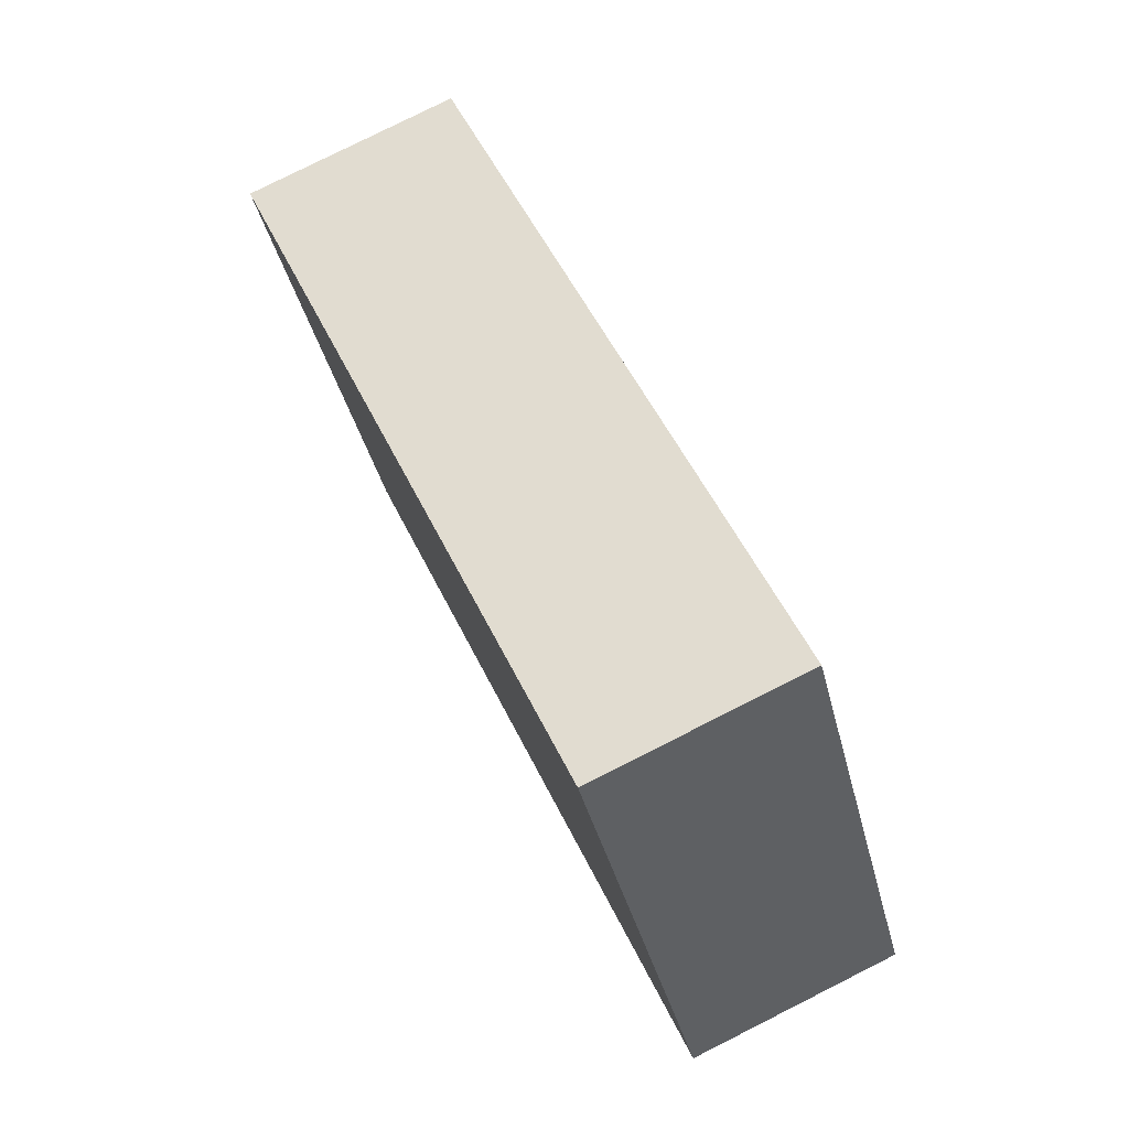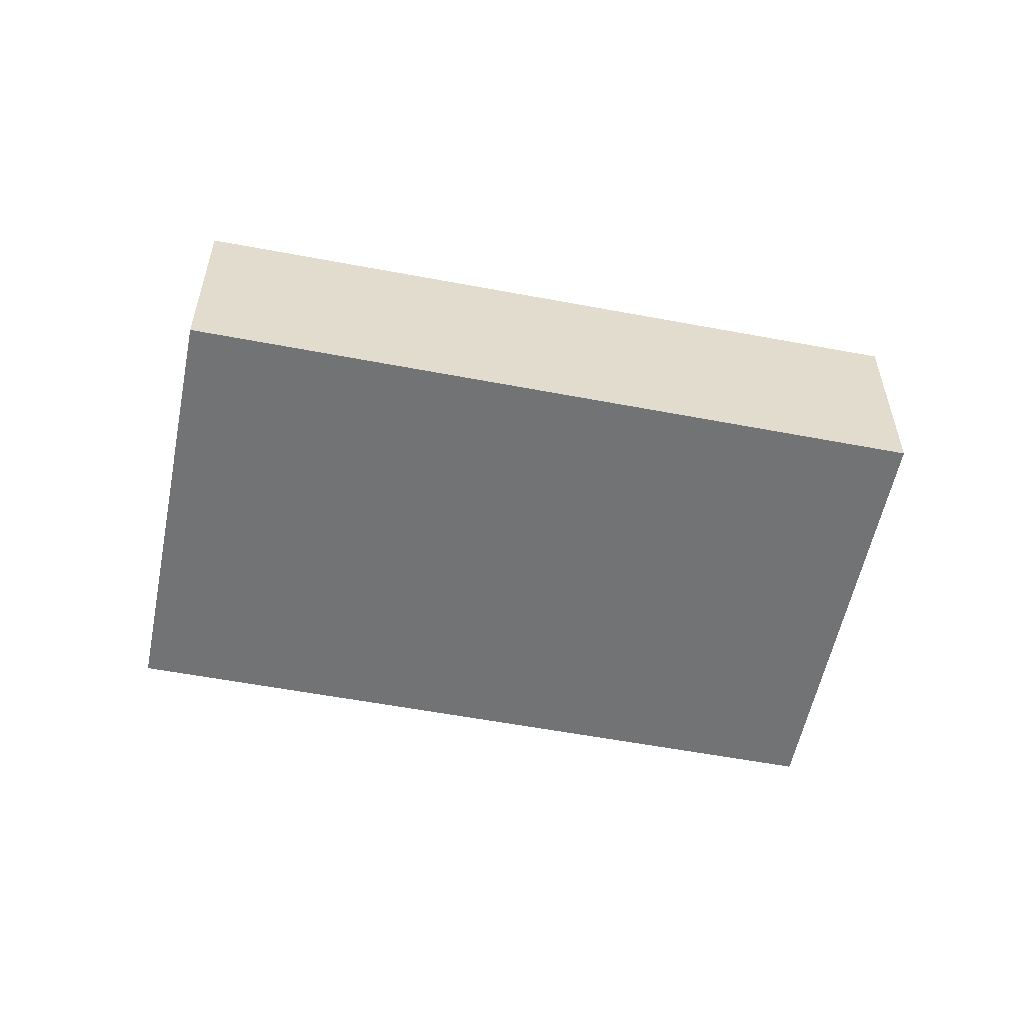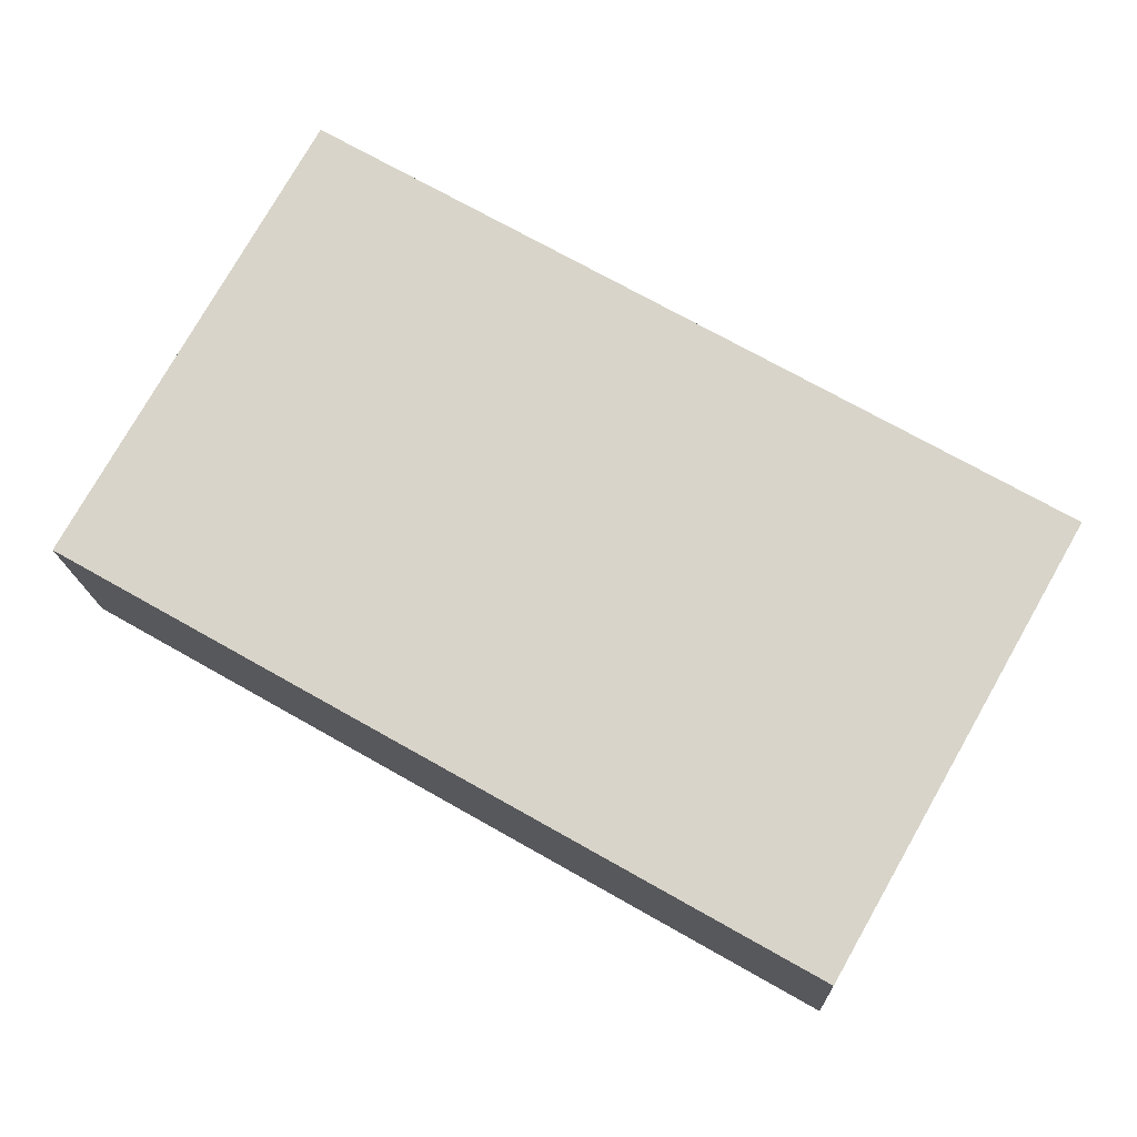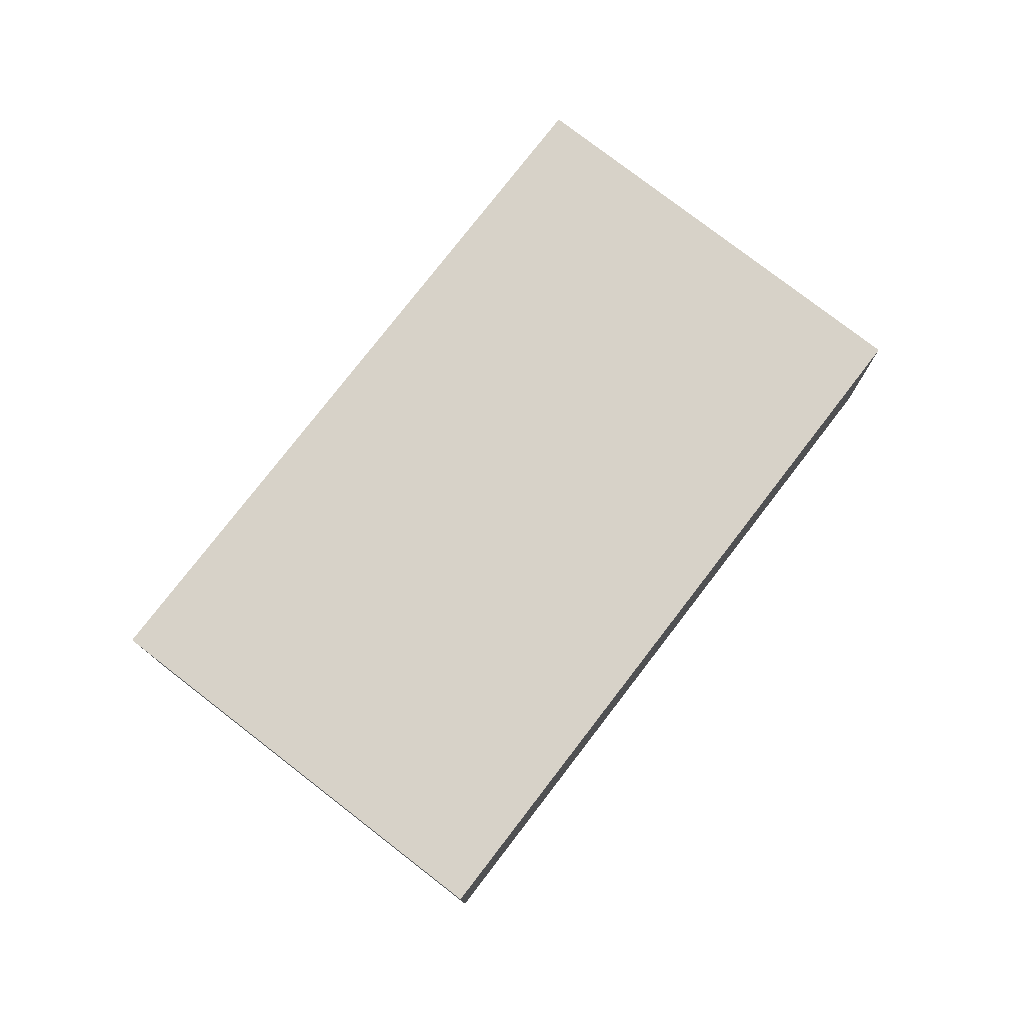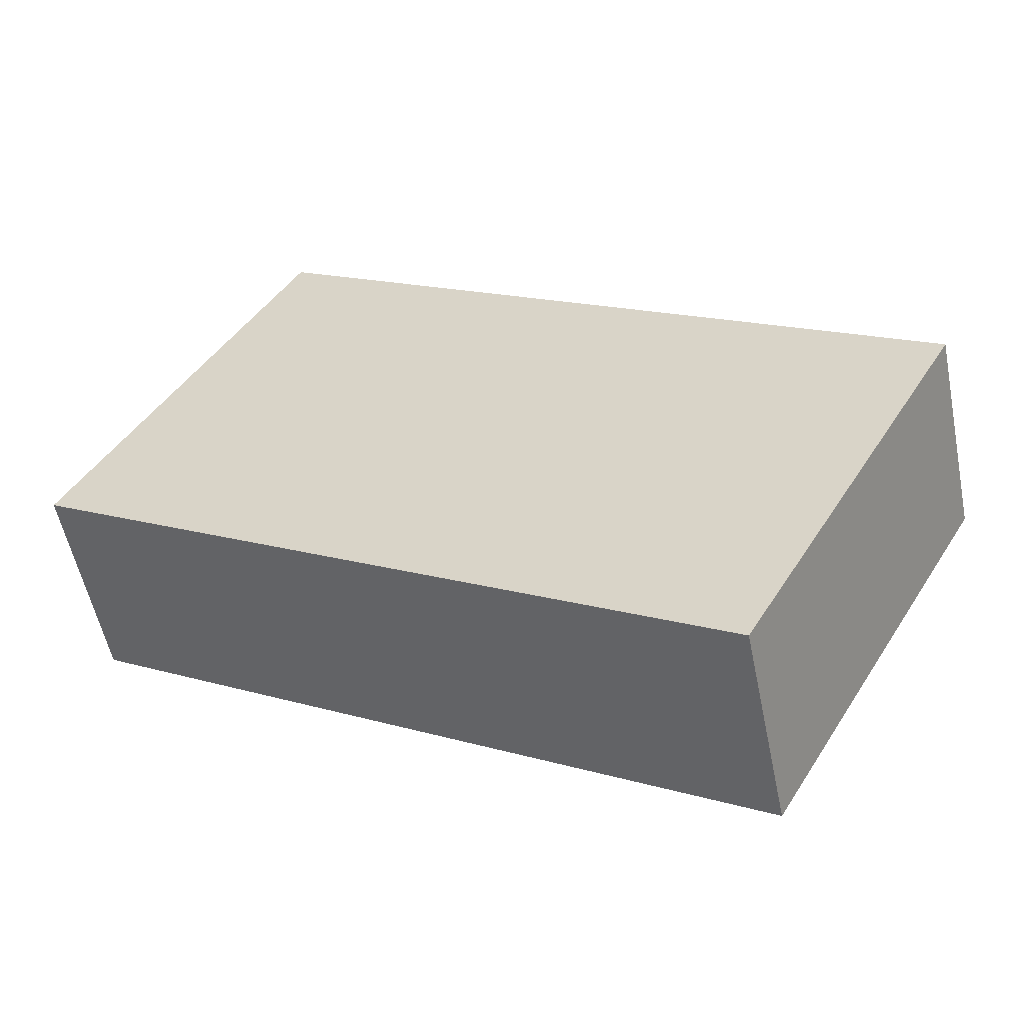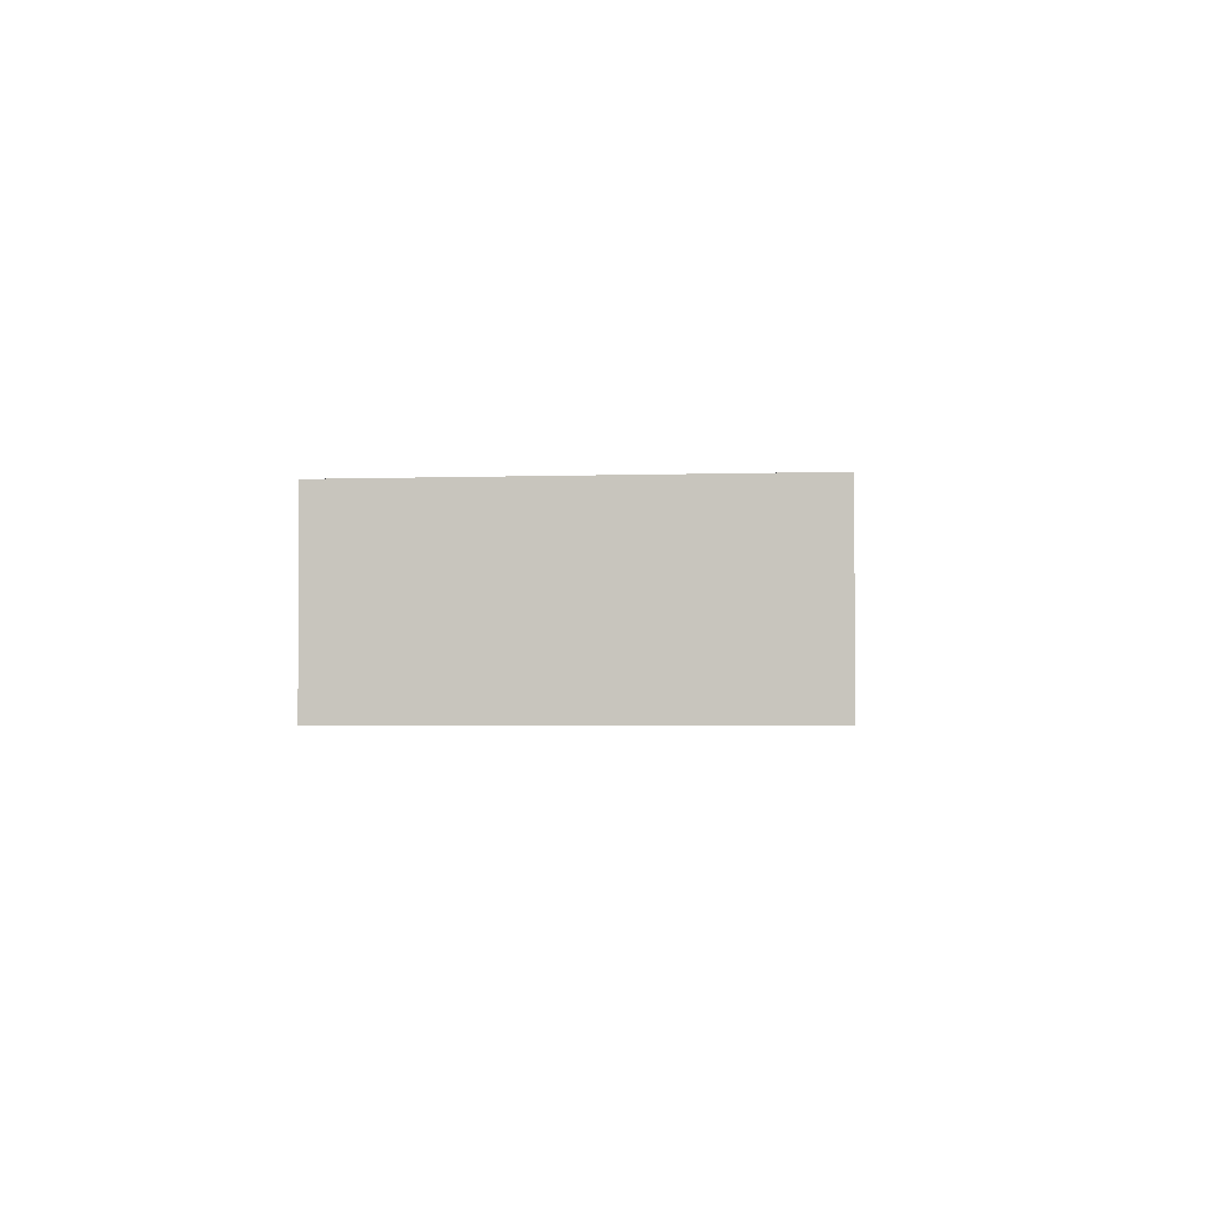
<metadata>
{"format":"obj","ext":"obj","renderer":"f3d","projection":"perspective","resolution":1024,"background":"white","views":[{"elev":79.2,"azim":63.3,"up":"+Y"},{"elev":-55.8,"azim":-161.7,"up":"+Z"},{"elev":-15.5,"azim":-177.8,"up":"+Y"},{"elev":77.6,"azim":-22.8,"up":"+Z"},{"elev":-54.9,"azim":-168.5,"up":"+Y"},{"elev":-1.5,"azim":123.9,"up":"+Z"}]}
</metadata>
<code>
v -2394 -91 2.562
v -2392 -95.94 2.523
v -2400 -100.7 2.577
v -2403 -95.75 2.616
v -2394 -91.02 2.562
v -2403 -95.77 2.616
v -2393 -93.66 2.541
v -2401 -98.41 2.595
v -2393 -93.72 2.542
v -2392 -96 2.523
v -2395 -91.08 2.563
v -2392 -95 2.531
v -2392 -94.94 2.531
v -2401 -99.69 2.585
v -2394 -95.66 2.539
v -2394 -94.38 2.549
v -2393 -96.66 2.531
v -2394 -94.33 2.549
v -2393 -95.61 2.538
v -2393 -96.61 2.53
v -2395 -91.06 2.563
v -2396 -91.74 2.57
v -2396 -91.72 2.571
v -2396 -91.67 2.57
v -2396 -91.69 2.57
v -2394 -95.81 2.541
v -2395 -94.53 2.551
v -2393 -96.81 2.533
v -2396 -91.89 2.572
v -2396 -91.88 2.572
v -2392 -95.07 2.532
v -2393 -93.79 2.543
v -2392 -96.07 2.524
v -2395 -91.16 2.564
v -2395 -91.14 2.564
v -2395 -96.3 2.546
v -2395 -95.02 2.557
v -2394 -97.3 2.538
v -2397 -92.38 2.578
v -2397 -92.36 2.578
v -2393 -94.26 2.537
v -2393 -94.2 2.537
v -2394 -94.92 2.545
v -2394 -94.87 2.544
v -2394 -95.08 2.547
v -2393 -94.34 2.538
v -2395 -95.56 2.552
v -2401 -98.95 2.591
v -2393 -96.65 2.531
v -2393 -96.59 2.53
v -2392 -95.99 2.524
v -2392 -95.92 2.523
v -2393 -96.8 2.533
v -2392 -96.06 2.524
v -2394 -97.28 2.538
v -2400 -100.7 2.577
v -2397 -96.53 2.563
v -2396 -97.26 2.557
v -2396 -98.25 2.549
v -2396 -98.26 2.549
v -2399 -93.32 2.589
v -2399 -93.34 2.589
v -2397 -95.98 2.567
v -2401 -98.95 2.591
v -2401 -99.68 2.585
v -2400 -100.7 2.577
v -2400 -100.7 2.577
v -2403 -95.75 2.616
v -2403 -95.77 2.616
v -2401 -98.41 2.595
v -2394 -91.02 2.562
v -2394 -91 2.562
v -2394 -91 0
v -2394 -91.02 -4.441e-16
v -2392 -96 2.523
v -2392 -95.94 2.523
v -2392 -95.94 0
v -2392 -96 0
v -2400 -100.7 2.577
v -2400 -100.7 2.577
v -2400 -100.7 0
v -2400 -100.7 -4.441e-16
v -2403 -95.75 2.616
v -2403 -95.75 2.616
v -2403 -95.75 0
v -2403 -95.75 0
v -2393 -93.66 2.541
v -2394 -91.02 2.562
v -2394 -91.02 -4.441e-16
v -2393 -93.66 0
v -2403 -95.75 2.616
v -2403 -95.77 2.616
v -2403 -95.77 0
v -2403 -95.75 0
v -2393 -94.2 2.537
v -2393 -93.66 2.541
v -2393 -93.66 0
v -2393 -94.2 4.441e-16
v -2403 -95.77 2.616
v -2401 -98.41 2.595
v -2401 -98.41 0
v -2403 -95.77 0
v -2392 -96.07 2.524
v -2392 -96 2.523
v -2392 -96 0
v -2392 -96.07 0
v -2392 -95.92 2.523
v -2392 -94.94 2.531
v -2392 -94.94 0
v -2392 -95.92 0
v -2401 -98.95 2.591
v -2401 -99.69 2.585
v -2401 -99.69 0
v -2401 -98.95 0
v -2393 -96.81 2.533
v -2393 -96.66 2.531
v -2393 -96.66 -4.441e-16
v -2393 -96.81 -4.441e-16
v -2393 -96.66 2.531
v -2393 -96.61 2.53
v -2393 -96.61 0
v -2393 -96.66 -4.441e-16
v -2394 -91 2.562
v -2395 -91.06 2.563
v -2395 -91.06 0
v -2394 -91 0
v -2396 -91.67 2.57
v -2396 -91.72 2.571
v -2396 -91.72 4.441e-16
v -2396 -91.67 0
v -2395 -91.14 2.564
v -2396 -91.67 2.57
v -2396 -91.67 0
v -2395 -91.14 0
v -2394 -97.3 2.538
v -2393 -96.81 2.533
v -2393 -96.81 -4.441e-16
v -2394 -97.3 4.441e-16
v -2396 -91.72 2.571
v -2396 -91.88 2.572
v -2396 -91.88 -4.441e-16
v -2396 -91.72 4.441e-16
v -2393 -96.61 2.53
v -2392 -96.07 2.524
v -2392 -96.07 0
v -2393 -96.61 0
v -2395 -91.06 2.563
v -2395 -91.14 2.564
v -2395 -91.14 0
v -2395 -91.06 0
v -2396 -98.26 2.549
v -2394 -97.3 2.538
v -2394 -97.3 4.441e-16
v -2396 -98.26 0
v -2396 -91.88 2.572
v -2397 -92.36 2.578
v -2397 -92.36 -4.441e-16
v -2396 -91.88 -4.441e-16
v -2392 -94.94 2.531
v -2393 -94.2 2.537
v -2393 -94.2 4.441e-16
v -2392 -94.94 0
v -2401 -98.41 2.595
v -2401 -98.95 2.591
v -2401 -98.95 0
v -2401 -98.41 0
v -2392 -95.94 2.523
v -2392 -95.92 2.523
v -2392 -95.92 0
v -2392 -95.94 0
v -2401 -99.69 2.585
v -2400 -100.7 2.577
v -2400 -100.7 -4.441e-16
v -2401 -99.69 0
v -2400 -100.7 2.577
v -2396 -98.26 2.549
v -2396 -98.26 0
v -2400 -100.7 0
v -2397 -92.36 2.578
v -2399 -93.32 2.589
v -2399 -93.32 0
v -2397 -92.36 -4.441e-16
v -2400 -100.7 2.577
v -2400 -100.7 2.577
v -2400 -100.7 0
v -2400 -100.7 0
v -2399 -93.32 2.589
v -2403 -95.75 2.616
v -2403 -95.75 0
v -2399 -93.32 0
v -2394 -91 0
v -2392 -95.94 0
v -2400 -100.7 0
v -2403 -95.75 0
f 25 22 23 24
f 18 16 22 25
f 50 20 17 49
f 52 2 10 51
f 11 5 7 9
f 42 13 12 41
f 44 19 15 43
f 43 15 26 45
f 49 17 28 53
f 41 12 31 46
f 51 10 33 54
f 21 1 5 11
f 30 23 22 29
f 29 22 16 27
f 35 21 11 34
f 34 11 9 32
f 45 26 36 47
f 53 28 38 55
f 40 30 29 39
f 39 29 27 37
f 46 31 19 44
f 54 33 20 50
f 34 25 24 35
f 32 18 25 34
f 65 14 48 64
f 67 3 56 66
f 69 6 4 68
f 70 8 6 69
f 41 9 7 42
f 43 16 18 44
f 45 27 16 43
f 46 32 9 41
f 47 37 27 45
f 44 18 32 46
f 64 48 8 70
f 49 15 19 50
f 51 12 13 52
f 53 26 15 49
f 54 31 12 51
f 55 36 26 53
f 50 19 31 54
f 66 56 14 65
f 57 47 36 58
f 59 55 38 60
f 61 40 39 62
f 62 39 37 63
f 63 37 47 57
f 58 36 55 59
f 64 57 58 65
f 66 59 60 67
f 68 61 62 69
f 69 62 63 70
f 70 63 57 64
f 65 58 59 66
f 72 73 74 71
f 76 77 78 75
f 80 81 82 79
f 84 85 86 83
f 88 89 90 87
f 92 93 94 91
f 96 97 98 95
f 100 101 102 99
f 104 105 106 103
f 108 109 110 107
f 112 113 114 111
f 116 117 118 115
f 120 121 122 119
f 124 125 126 123
f 128 129 130 127
f 132 133 134 131
f 136 137 138 135
f 140 141 142 139
f 144 145 146 143
f 148 149 150 147
f 152 153 154 151
f 156 157 158 155
f 160 161 162 159
f 164 165 166 163
f 168 169 170 167
f 172 173 174 171
f 176 177 178 175
f 180 181 182 179
f 184 185 186 183
f 188 189 190 187
f 192 193 194 191

</code>
